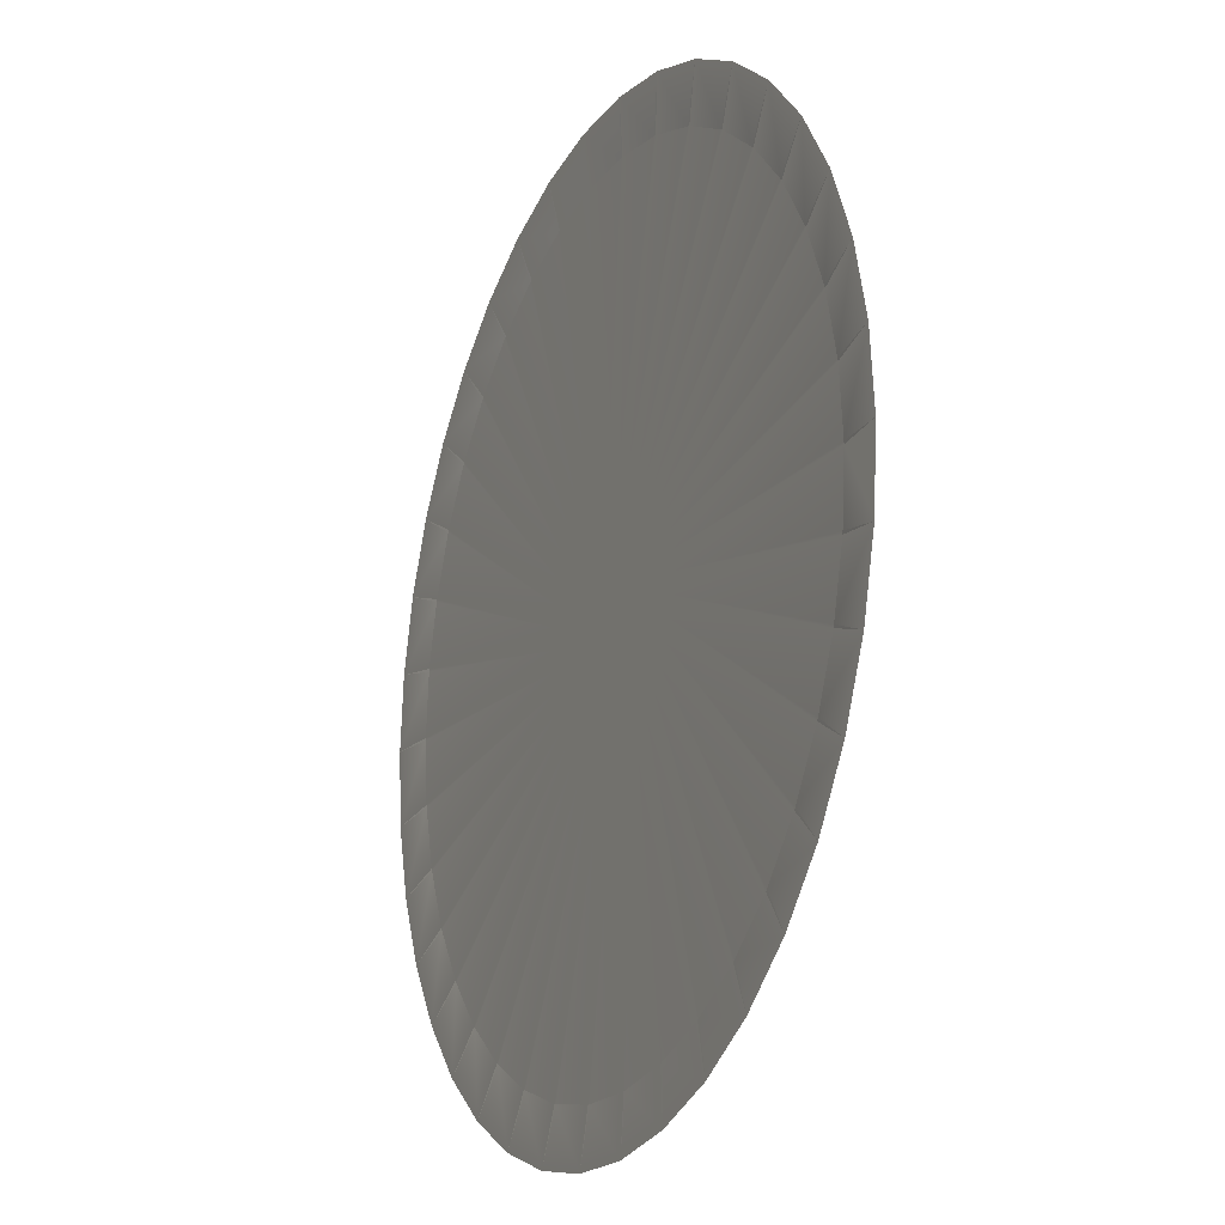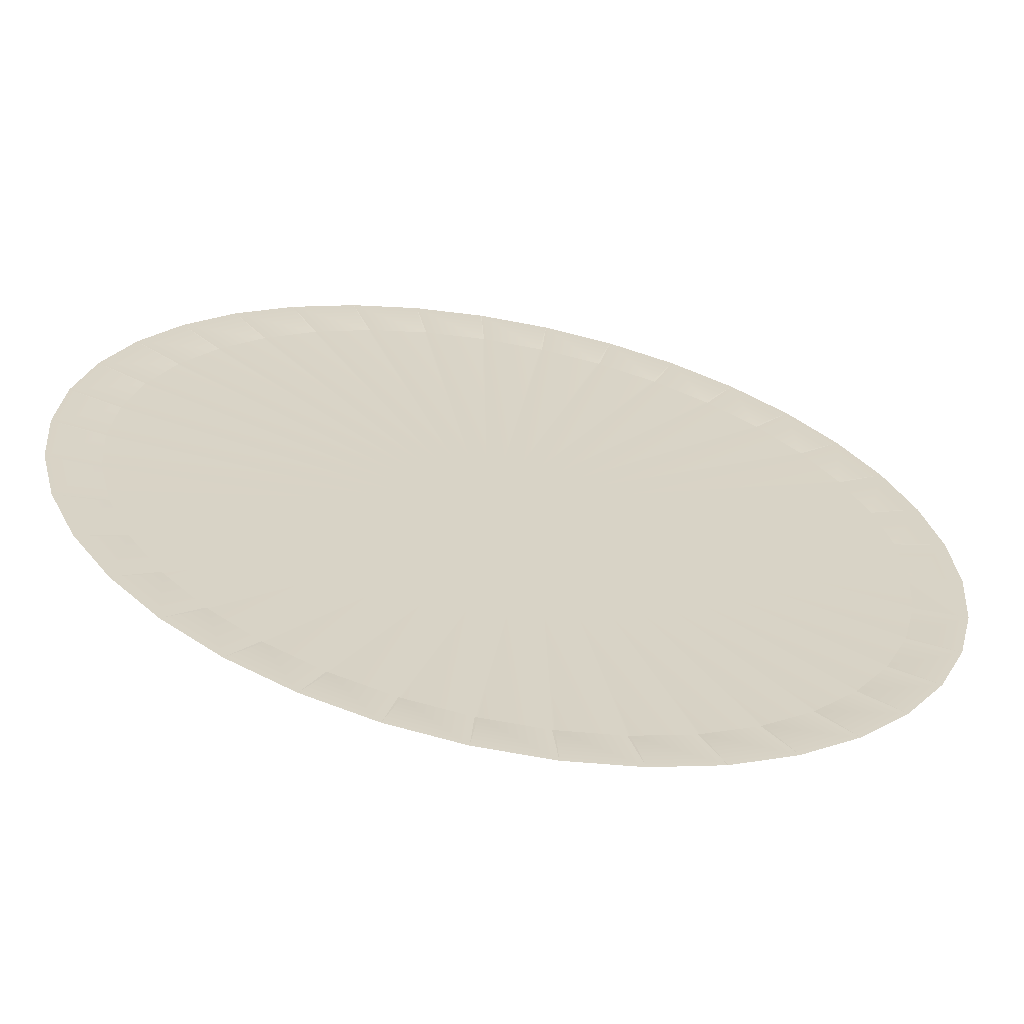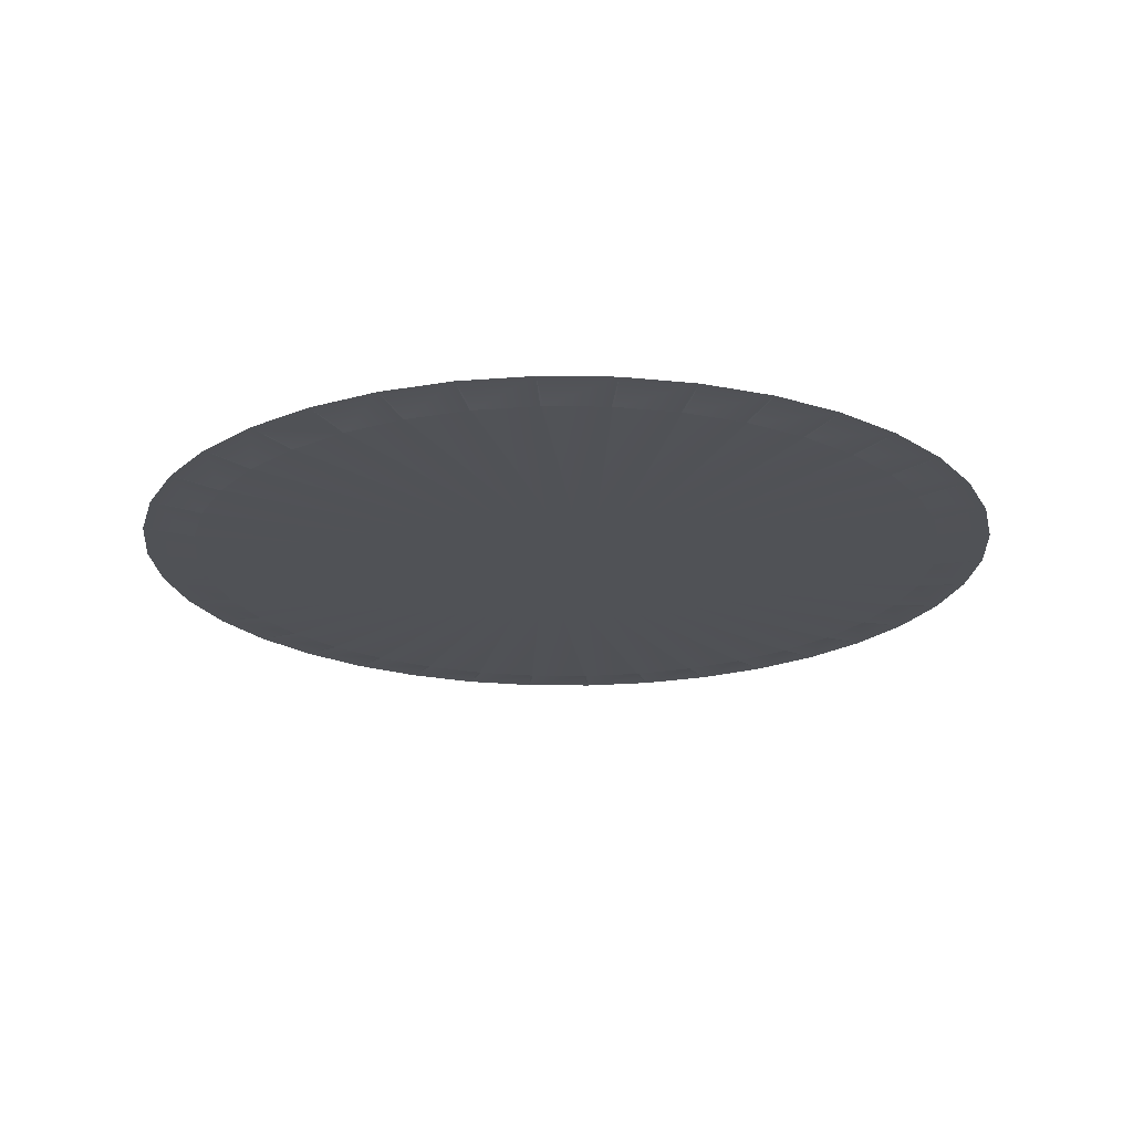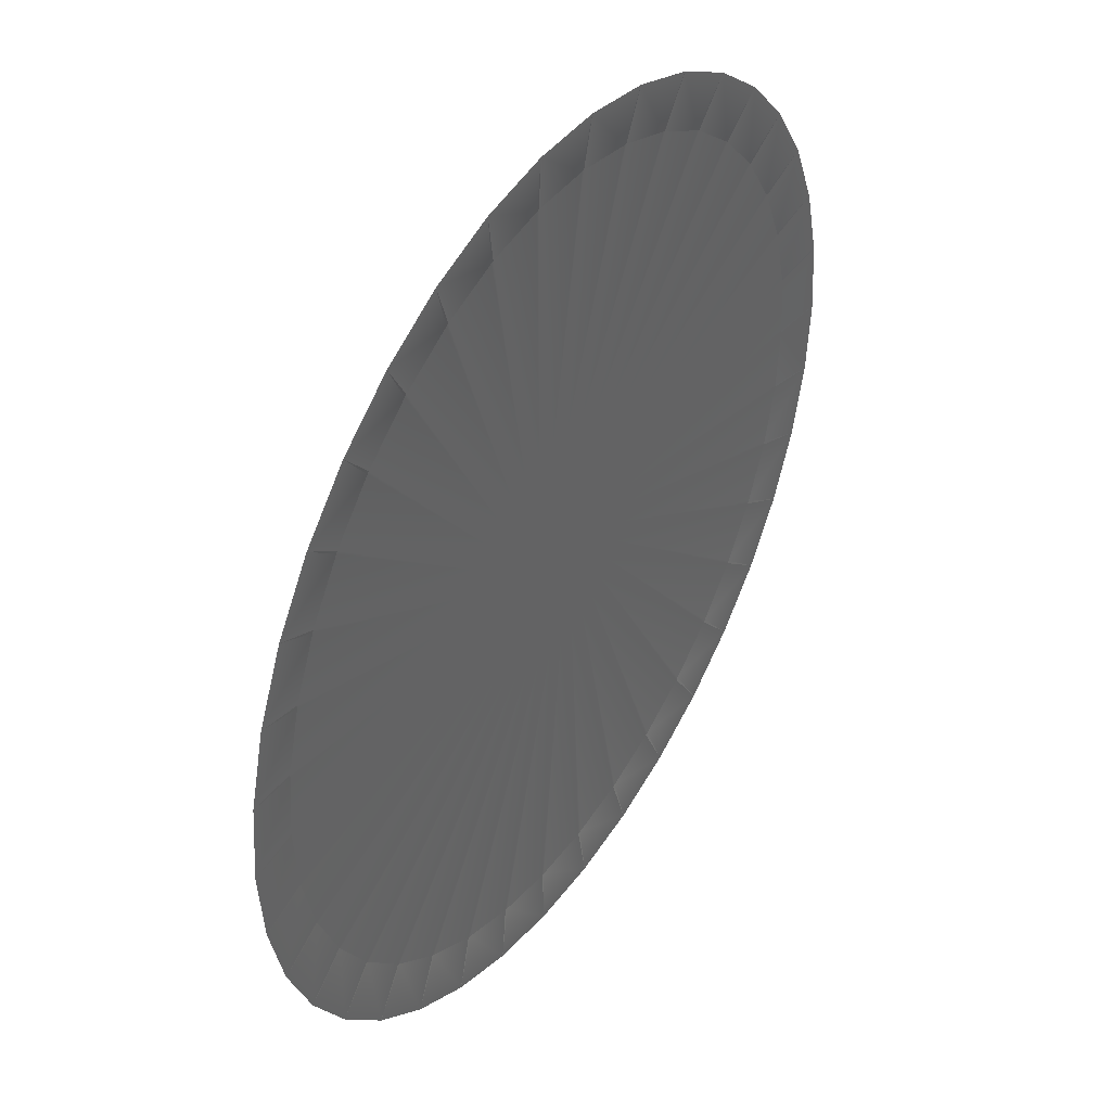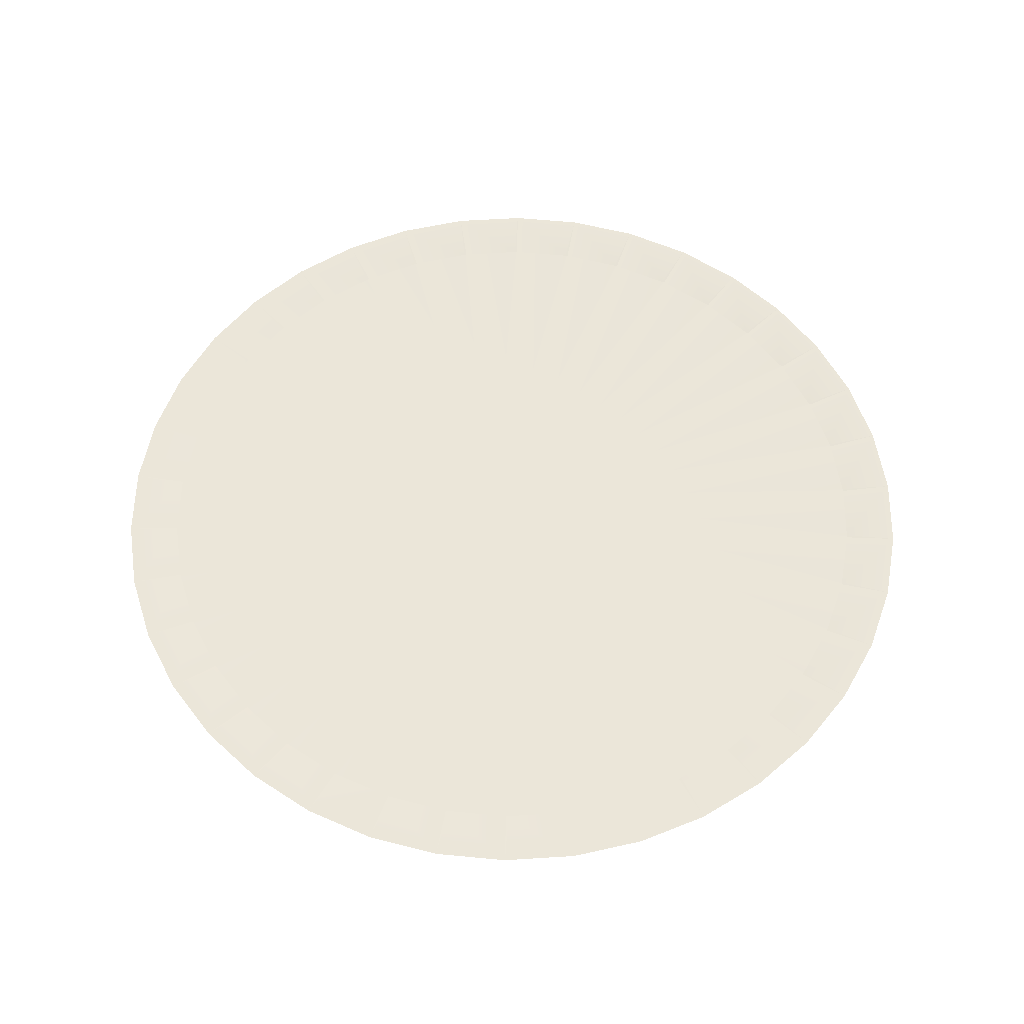
<metadata>
{"format":"obj","ext":"obj","renderer":"f3d","projection":"perspective","resolution":1024,"background":"white","views":[{"elev":-18.9,"azim":65.1,"up":"+Y"},{"elev":-62.8,"azim":-11.2,"up":"+Y"},{"elev":-20.9,"azim":121.9,"up":"+Z"},{"elev":42.0,"azim":-56.8,"up":"+Y"},{"elev":57.1,"azim":109.9,"up":"+Z"}]}
</metadata>
<code>
g clan_fortress01_bottom
v -882.4 -224.5 -51.93
v -882.4 -224.5 -52.7
v -882.6 -224.3 -52.7
v -882.6 -224.3 -51.93
v -882.4 -224.5 -42.64
v -882.4 -224.5 -43.42
v -882.6 -224.3 -43.42
v -882.6 -224.3 -42.64
v -882.4 -224.5 -51.15
v -882.6 -224.3 -51.15
v -882.4 -224.5 -50.38
v -882.6 -224.3 -50.38
v -882.4 -224.5 -49.61
v -882.6 -224.3 -49.61
v -882.4 -224.5 -48.83
v -882.6 -224.3 -48.83
v -882.4 -224.5 -48.06
v -882.6 -224.3 -48.06
v -882.4 -224.5 -47.29
v -882.6 -224.3 -47.29
v -882.4 -224.5 -46.51
v -882.6 -224.3 -46.51
v -882.4 -224.5 -45.74
v -882.6 -224.3 -45.74
v 221.1 38.3 -27.91
v 863.6 5.713 -15.96
v 863.6 -0.264 -15.98
v 224.3 -0.2639 -27.91
v 852.2 143.6 -15.96
v 211.6 75.81 -27.91
v 850.7 149.4 -15.96
v 816.8 283.6 -15.96
v 196.1 111.2 -27.91
v 814.4 289.1 -15.96
v 758.8 415.8 -15.96
v 174.9 143.6 -27.91
v 755.5 420.8 -15.96
v 679.8 536.6 -15.96
v 148.7 172.1 -27.91
v 675.7 541 -15.96
v 582 642.8 -15.96
v 118.2 195.9 -27.91
v 577.3 646.5 -15.96
v 468.1 731.5 -15.96
v 84.13 214.3 -27.91
v 462.8 734.4 -15.96
v 341.1 800.2 -15.96
v 47.53 226.8 -27.91
v 335.5 802.2 -15.96
v 204.6 847.1 -15.96
v 9.363 233.2 -27.91
v 198.7 848.1 -15.96
v 62.2 870.9 -15.96
v -29.33 233.2 -27.91
v 56.2 870.9 -15.96
v -82.17 870.9 -15.96
v -67.5 226.8 -27.91
v -88.08 869.9 -15.96
v -224.6 847.1 -15.96
v -104.1 214.3 -27.91
v -230.2 845.1 -15.96
v -361.1 800.2 -15.96
v -138.1 195.9 -27.91
v -366.4 797.4 -15.96
v -488.1 731.5 -15.96
v -168.7 172.1 -27.91
v -492.8 727.8 -15.96
v -602 642.8 -15.96
v -194.9 143.6 -27.91
v -606.1 638.4 -15.96
v -699.8 536.6 -15.96
v -216 111.2 -27.91
v -703.1 531.6 -15.96
v -778.7 415.8 -15.96
v -231.6 75.81 -27.91
v -781.1 410.3 -15.96
v -836.7 283.6 -15.96
v -241.1 38.3 -27.91
v -838.2 277.7 -15.96
v -872.2 143.6 -15.96
v -244.3 -0.264 -27.91
v -872.7 137.6 -15.96
v -884.1 -0.2645 -15.96
v -241.1 -38.83 -27.91
v -883.6 -6.242 -15.96
v -872.2 -144.1 -15.96
v -231.6 -76.34 -27.91
v -870.7 -150 -15.96
v -836.7 -284.1 -15.96
v -216 -111.8 -27.91
v -834.3 -289.6 -15.96
v -778.7 -416.3 -15.96
v -194.9 -144.2 -27.91
v -775.5 -421.3 -15.96
v -699.8 -537.2 -15.96
v -168.7 -172.6 -27.91
v -695.7 -541.6 -15.96
v -602 -643.4 -15.96
v -138.1 -196.4 -27.91
v -597.3 -647.1 -15.96
v -488.1 -732 -15.96
v -104.1 -214.8 -27.91
v -482.8 -734.9 -15.96
v -361.1 -800.8 -15.96
v -67.5 -227.4 -27.91
v -355.4 -802.7 -15.96
v -224.6 -847.6 -15.96
v -29.33 -233.7 -27.91
v -218.6 -848.6 -15.96
v -82.17 -871.4 -15.96
v 9.364 -233.7 -27.91
v -76.17 -871.4 -15.96
v 62.2 -871.4 -15.96
v 47.53 -227.4 -27.91
v 68.12 -870.4 -15.96
v 204.6 -847.6 -15.96
v 84.13 -214.8 -27.91
v 210.3 -845.7 -15.96
v 341.1 -800.7 -15.96
v 118.2 -196.4 -27.91
v 346.4 -797.9 -15.96
v 468.1 -732 -15.96
v 148.7 -172.6 -27.91
v 472.8 -728.4 -15.96
v 582 -643.4 -15.96
v 174.9 -144.2 -27.91
v 586.1 -639 -15.96
v 679.8 -537.2 -15.96
v 196.1 -111.8 -27.91
v 683.1 -532.1 -15.96
v 758.8 -416.3 -15.96
v 211.6 -76.33 -27.91
v 761.2 -410.8 -15.96
v 816.8 -284.1 -15.96
v 221.1 -38.82 -27.91
v 818.2 -278.3 -15.96
v 852.2 -144.1 -15.96
v 852.7 -138.2 -15.96
v 661.5 -729.7 -5.15
v 472.8 -728.4 -15.96
v 532.3 -830.3 -5.15
v 388.3 -908.2 -5.15
v 346.4 -797.9 -15.96
v 233.4 -961.4 -5.15
v 210.3 -845.7 -15.96
v 71.89 -988.4 -5.15
v 68.12 -870.4 -15.96
v -91.86 -988.4 -5.15
v -76.17 -871.4 -15.96
v -253.4 -961.4 -5.15
v -218.6 -848.6 -15.96
v -408.3 -908.2 -5.15
v -355.4 -802.7 -15.96
v -552.3 -830.3 -5.15
v -482.8 -734.9 -15.96
v -681.5 -729.7 -5.15
v -597.3 -647.1 -15.96
v -792.4 -609.2 -5.15
v -695.7 -541.6 -15.96
v -882 -472.2 -5.15
v -775.5 -421.3 -15.96
v -947.7 -322.2 -5.15
v -834.3 -289.6 -15.96
v -987.9 -163.5 -5.15
v -870.7 -150 -15.96
v -1001 -0.2646 -5.15
v -883.6 -6.242 -15.96
v -987.9 162.9 -5.15
v -872.7 137.6 -15.96
v -947.7 321.7 -5.15
v -838.2 277.7 -15.96
v -882 471.6 -5.15
v -781.1 410.3 -15.96
v -792.4 608.7 -5.15
v -703.1 531.6 -15.96
v -681.5 729.2 -5.15
v -606.1 638.4 -15.96
v -552.3 829.8 -5.15
v -492.8 727.8 -15.96
v -408.3 907.7 -5.15
v -366.4 797.4 -15.96
v -253.4 960.9 -5.15
v -230.2 845.1 -15.96
v -91.86 987.8 -5.15
v -88.08 869.9 -15.96
v 71.89 987.8 -5.15
v 56.2 870.9 -15.96
v 233.4 960.9 -5.15
v 198.7 848.1 -15.96
v 388.3 907.7 -5.15
v 335.5 802.2 -15.96
v 532.3 829.8 -5.15
v 462.8 734.4 -15.96
v 661.5 729.2 -5.15
v 577.3 646.5 -15.96
v 772.4 608.7 -5.15
v 675.7 541 -15.96
v 862 471.6 -5.15
v 755.5 420.8 -15.96
v 927.8 321.7 -5.15
v 814.4 289.1 -15.96
v 968 162.9 -5.15
v 850.7 149.4 -15.96
v 981.5 -0.264 -5.15
v 863.6 5.713 -15.96
v 968 -163.5 -5.15
v 852.7 -138.2 -15.96
v 927.8 -322.2 -5.15
v 818.2 -278.3 -15.96
v 862 -472.2 -5.15
v 761.2 -410.8 -15.96
v 772.4 -609.2 -5.15
v 683.1 -532.1 -15.96
v 586.1 -639 -15.96
v 582 -643.4 -15.96
v 661.5 -729.7 -5.15
v 679.8 -537.2 -15.96
v 772.4 -609.2 -5.15
v 758.8 -416.3 -15.96
v 862 -472.2 -5.15
v 224.3 -0.2639 -27.91
v -9.983 -0.2639 -27.91
v 221.1 38.3 -27.91
v 211.6 75.81 -27.91
v 196.1 111.2 -27.91
v 174.9 143.6 -27.91
v 148.7 172.1 -27.91
v 118.2 195.9 -27.91
v 84.13 214.3 -27.91
v 47.53 226.8 -27.91
v 9.363 233.2 -27.91
v -29.33 233.2 -27.91
v -67.5 226.8 -27.91
v -104.1 214.3 -27.91
v -138.1 195.9 -27.91
v -168.7 172.1 -27.91
v -194.9 143.6 -27.91
v -216 111.2 -27.91
v -231.6 75.81 -27.91
v -241.1 38.3 -27.91
v -244.3 -0.264 -27.91
v -241.1 -38.83 -27.91
v -231.6 -76.34 -27.91
v -216 -111.8 -27.91
v -194.9 -144.2 -27.91
v -168.7 -172.6 -27.91
v -138.1 -196.4 -27.91
v -104.1 -214.8 -27.91
v -67.5 -227.4 -27.91
v -29.33 -233.7 -27.91
v 9.364 -233.7 -27.91
v 47.53 -227.4 -27.91
v 84.13 -214.8 -27.91
v 118.2 -196.4 -27.91
v 148.7 -172.6 -27.91
v 174.9 -144.2 -27.91
v 196.1 -111.8 -27.91
v 211.6 -76.33 -27.91
v 221.1 -38.82 -27.91
v 863.6 -0.264 -15.98
v 981.5 -0.264 -5.15
v 852.2 143.6 -15.96
v 968 162.9 -5.15
v 816.8 283.6 -15.96
v 927.8 321.7 -5.15
v 758.8 415.8 -15.96
v 862 471.6 -5.15
v 679.8 536.6 -15.96
v 772.4 608.7 -5.15
v 582 642.8 -15.96
v 661.5 729.2 -5.15
v 468.1 731.5 -15.96
v 532.3 829.8 -5.15
v 341.1 800.2 -15.96
v 388.3 907.7 -5.15
v 204.6 847.1 -15.96
v 233.4 960.9 -5.15
v 62.2 870.9 -15.96
v 71.89 987.8 -5.15
v -82.17 870.9 -15.96
v -91.86 987.8 -5.15
v -224.6 847.1 -15.96
v -253.4 960.9 -5.15
v -361.1 800.2 -15.96
v -408.3 907.7 -5.15
v -488.1 731.5 -15.96
v -552.3 829.8 -5.15
v -602 642.8 -15.96
v -681.5 729.2 -5.15
v -699.8 536.6 -15.96
v -792.4 608.7 -5.15
v -778.7 415.8 -15.96
v -882 471.6 -5.15
v -836.7 283.6 -15.96
v -947.7 321.7 -5.15
v -872.2 143.6 -15.96
v -987.9 162.9 -5.15
v -884.1 -0.2645 -15.96
v -1001 -0.2646 -5.15
v -872.2 -144.1 -15.96
v -987.9 -163.5 -5.15
v -836.7 -284.1 -15.96
v -947.7 -322.2 -5.15
v -778.7 -416.3 -15.96
v -882 -472.2 -5.15
v -699.8 -537.2 -15.96
v -792.4 -609.2 -5.15
v -602 -643.4 -15.96
v -681.5 -729.7 -5.15
v -488.1 -732 -15.96
v -552.3 -830.3 -5.15
v -361.1 -800.8 -15.96
v -408.3 -908.2 -5.15
v -224.6 -847.6 -15.96
v -253.4 -961.4 -5.15
v -82.17 -871.4 -15.96
v -91.86 -988.4 -5.15
v 62.2 -871.4 -15.96
v 71.89 -988.4 -5.15
v 204.6 -847.6 -15.96
v 233.4 -961.4 -5.15
v 341.1 -800.7 -15.96
v 388.3 -908.2 -5.15
v 468.1 -732 -15.96
v 532.3 -830.3 -5.15
v 816.8 -284.1 -15.96
v 927.8 -322.2 -5.15
v 852.2 -144.1 -15.96
v 968 -163.5 -5.15
v -882.4 -224.5 -44.97
v -882.6 -224.3 -44.97
v -882.4 -224.5 -44.19
v -882.6 -224.3 -44.19
g clan_fortress01_bottom_0
f 3 2 1
f 4 3 1
f 7 6 5
f 8 7 5
g clan_fortress01_bottom_1
f 4 1 9
f 10 4 9
g clan_fortress01_bottom_2
f 10 9 11
f 12 10 11
g clan_fortress01_bottom_3
f 12 11 13
f 14 12 13
g clan_fortress01_bottom_4
f 14 13 15
f 16 14 15
g clan_fortress01_bottom_5
f 16 15 17
f 18 16 17
g clan_fortress01_bottom_6
f 18 17 19
f 20 18 19
f 20 19 21
f 22 20 21
g clan_fortress01_bottom_7
f 22 21 23
f 24 22 23
f 27 26 25
f 28 27 25
f 25 26 29
f 25 29 30
f 29 31 30
f 30 31 32
f 30 32 33
f 32 34 33
f 33 34 35
f 33 35 36
f 35 37 36
f 36 37 38
f 36 38 39
f 38 40 39
f 39 40 41
f 39 41 42
f 41 43 42
f 42 43 44
f 42 44 45
f 44 46 45
f 45 46 47
f 45 47 48
f 47 49 48
f 48 49 50
f 48 50 51
f 50 52 51
f 51 52 53
f 51 53 54
f 53 55 54
f 54 55 56
f 54 56 57
f 56 58 57
f 57 58 59
f 57 59 60
f 59 61 60
f 60 61 62
f 60 62 63
f 62 64 63
f 63 64 65
f 63 65 66
f 65 67 66
f 66 67 68
f 66 68 69
f 68 70 69
f 69 70 71
f 69 71 72
f 71 73 72
f 72 73 74
f 72 74 75
f 74 76 75
f 75 76 77
f 75 77 78
f 77 79 78
f 78 79 80
f 78 80 81
f 80 82 81
f 81 82 83
f 81 83 84
f 83 85 84
f 84 85 86
f 84 86 87
f 86 88 87
f 87 88 89
f 87 89 90
f 89 91 90
f 90 91 92
f 90 92 93
f 92 94 93
f 93 94 95
f 93 95 96
f 95 97 96
f 96 97 98
f 96 98 99
f 98 100 99
f 99 100 101
f 99 101 102
f 101 103 102
f 102 103 104
f 102 104 105
f 104 106 105
f 105 106 107
f 105 107 108
f 107 109 108
f 108 109 110
f 108 110 111
f 110 112 111
f 111 112 113
f 111 113 114
f 113 115 114
f 114 115 116
f 114 116 117
f 116 118 117
f 117 118 119
f 117 119 120
f 119 121 120
f 120 121 122
f 120 122 123
f 122 124 123
f 123 124 125
f 123 125 126
f 125 127 126
f 126 127 128
f 126 128 129
f 128 130 129
f 129 130 131
f 129 131 132
f 131 133 132
f 132 133 134
f 132 134 135
f 134 136 135
f 135 136 137
f 135 137 28
f 137 138 28
f 28 138 27
f 125 140 139
f 140 141 139
f 143 142 141
f 122 143 141
f 145 144 142
f 119 145 142
f 147 146 144
f 116 147 144
f 149 148 146
f 113 149 146
f 151 150 148
f 110 151 148
f 153 152 150
f 107 153 150
f 155 154 152
f 104 155 152
f 157 156 154
f 101 157 154
f 159 158 156
f 98 159 156
f 161 160 158
f 95 161 158
f 163 162 160
f 92 163 160
f 165 164 162
f 89 165 162
f 167 166 164
f 86 167 164
f 169 168 166
f 83 169 166
f 171 170 168
f 80 171 168
f 173 172 170
f 77 173 170
f 175 174 172
f 74 175 172
f 177 176 174
f 71 177 174
f 179 178 176
f 68 179 176
f 181 180 178
f 65 181 178
f 183 182 180
f 62 183 180
f 185 184 182
f 59 185 182
f 187 186 184
f 56 187 184
f 189 188 186
f 53 189 186
f 191 190 188
f 50 191 188
f 193 192 190
f 47 193 190
f 195 194 192
f 44 195 192
f 197 196 194
f 41 197 194
f 199 198 196
f 38 199 196
f 201 200 198
f 35 201 198
f 203 202 200
f 32 203 200
f 205 204 202
f 29 205 202
f 204 27 206
f 27 207 206
f 209 208 206
f 137 209 206
f 211 210 208
f 134 211 208
f 213 212 210
f 131 213 210
f 214 139 212
f 128 214 212
f 216 214 215
f 218 213 217
f 220 211 219
f 223 222 221
f 224 222 223
f 225 222 224
f 226 222 225
f 227 222 226
f 228 222 227
f 229 222 228
f 230 222 229
f 231 222 230
f 232 222 231
f 233 222 232
f 234 222 233
f 235 222 234
f 236 222 235
f 237 222 236
f 238 222 237
f 239 222 238
f 240 222 239
f 241 222 240
f 242 222 241
f 243 222 242
f 244 222 243
f 245 222 244
f 246 222 245
f 247 222 246
f 248 222 247
f 249 222 248
f 250 222 249
f 251 222 250
f 252 222 251
f 253 222 252
f 254 222 253
f 255 222 254
f 256 222 255
f 257 222 256
f 258 222 257
f 259 222 258
f 221 222 259
f 261 205 260
f 263 203 262
f 265 201 264
f 267 199 266
f 269 197 268
f 271 195 270
f 273 193 272
f 275 191 274
f 277 189 276
f 279 187 278
f 281 185 280
f 283 183 282
f 285 181 284
f 287 179 286
f 289 177 288
f 291 175 290
f 293 173 292
f 295 171 294
f 297 169 296
f 299 167 298
f 301 165 300
f 303 163 302
f 305 161 304
f 307 159 306
f 309 157 308
f 311 155 310
f 313 153 312
f 315 151 314
f 317 149 316
f 319 147 318
f 321 145 320
f 323 143 322
f 325 140 324
f 327 209 326
f 329 207 328
g clan_fortress01_bottom_8
f 24 23 330
f 331 24 330
g clan_fortress01_bottom_9
f 331 330 332
f 333 331 332
g clan_fortress01_bottom_10
f 333 332 6
f 7 333 6

</code>
